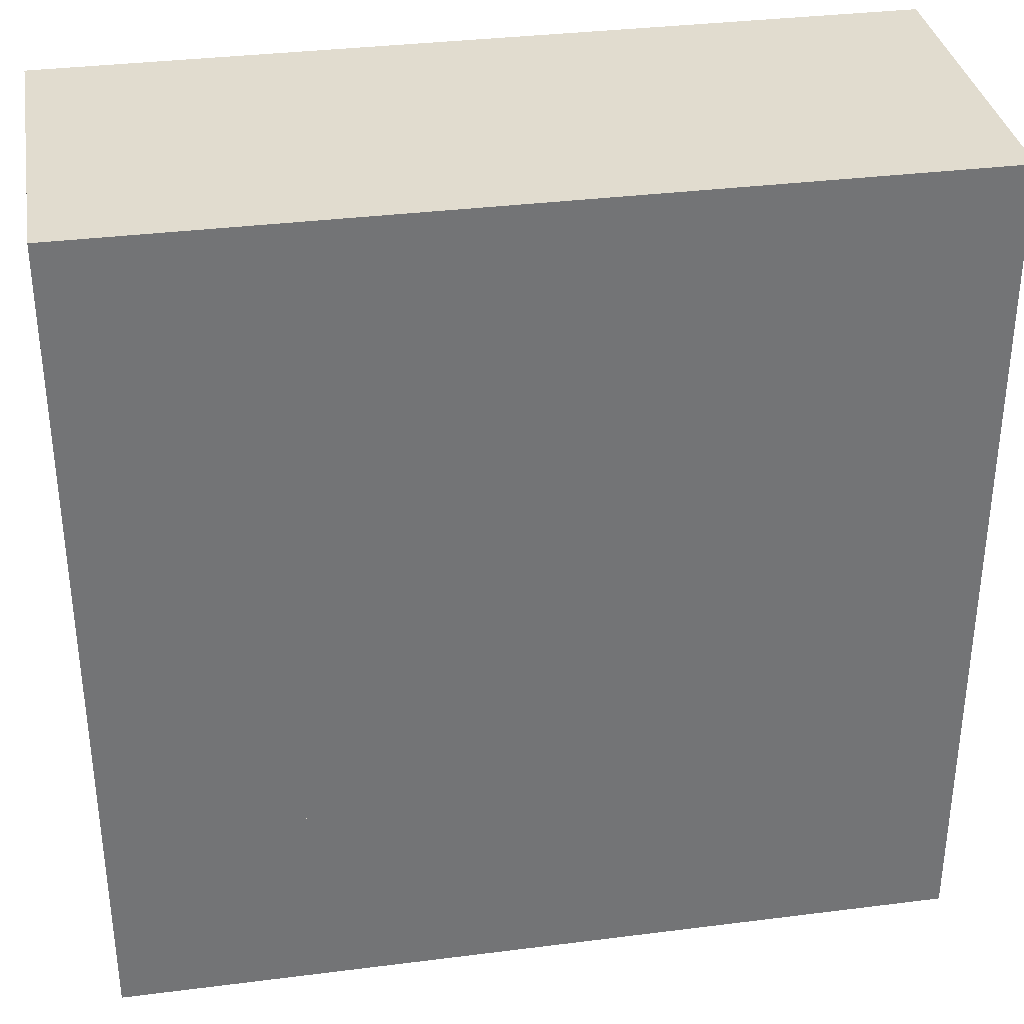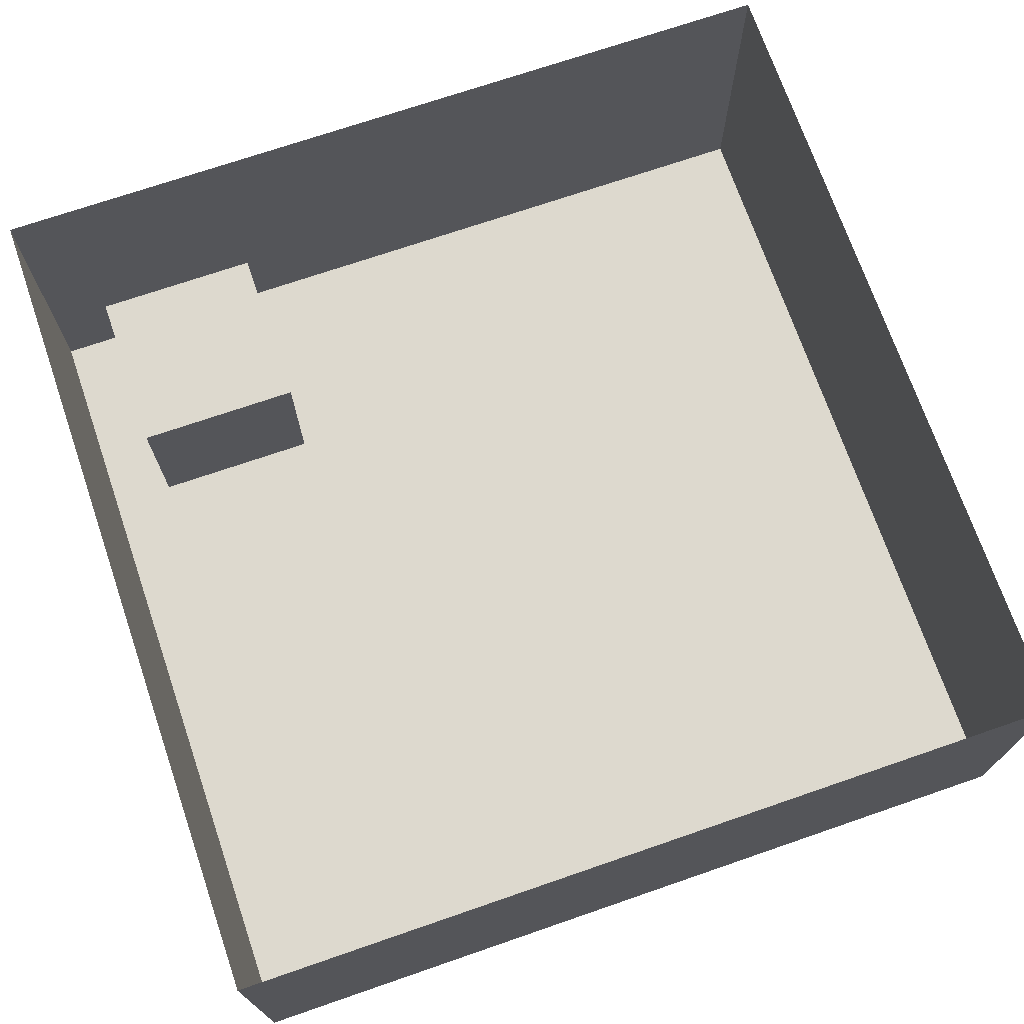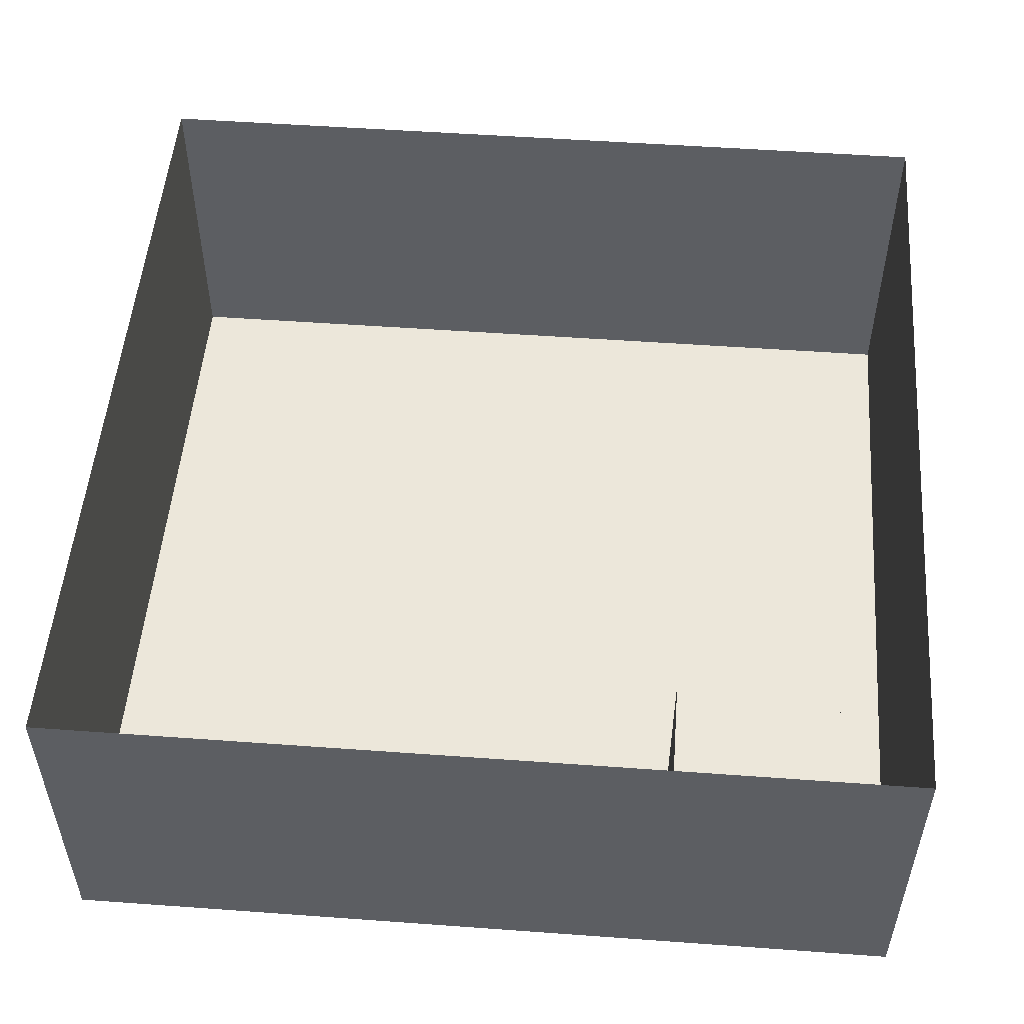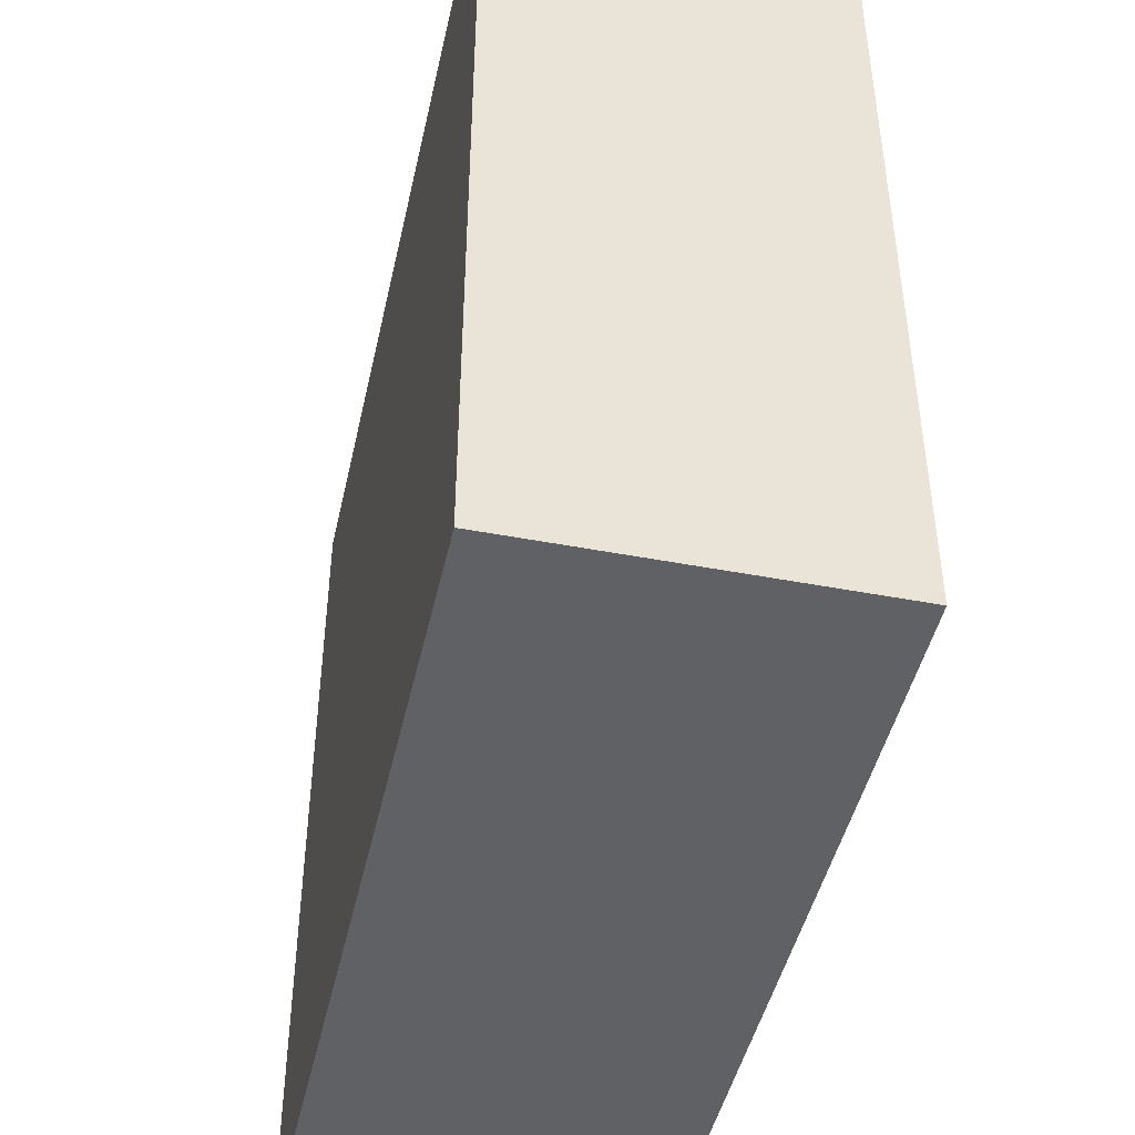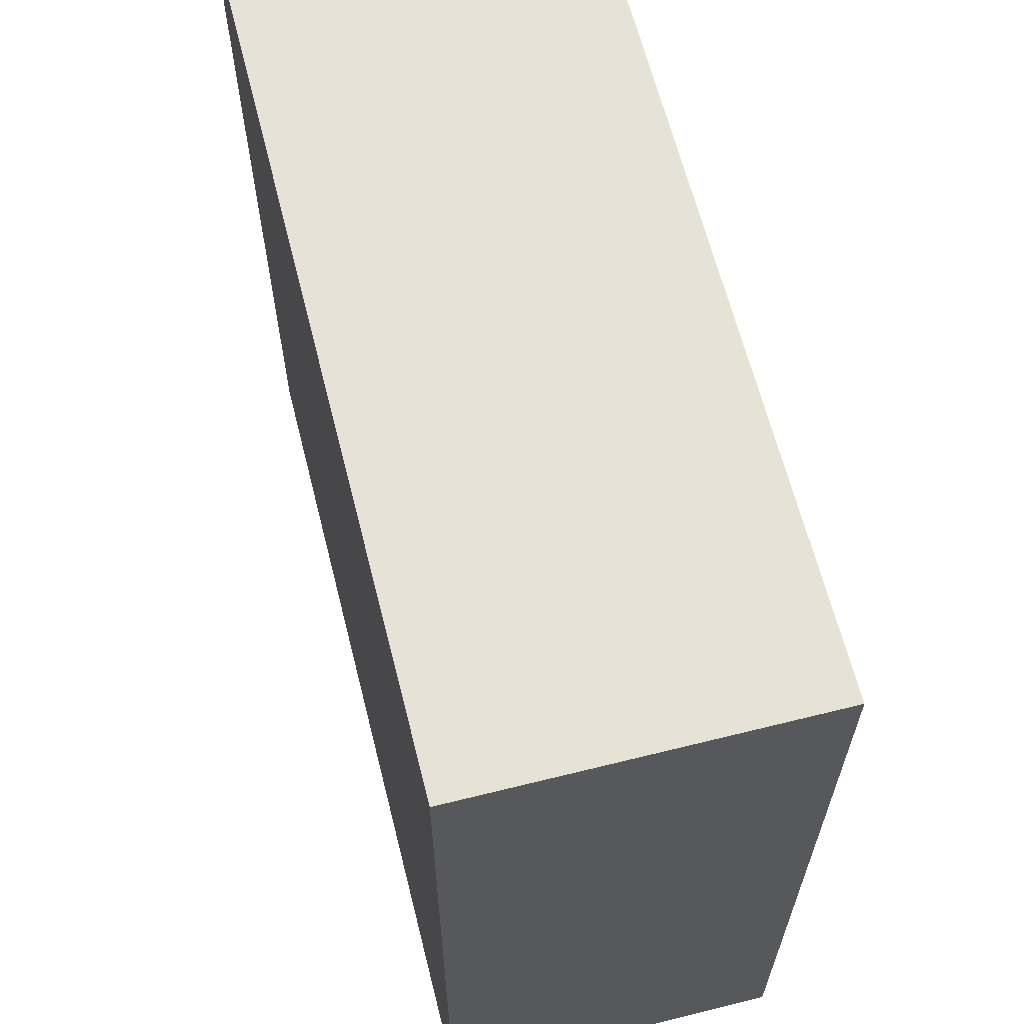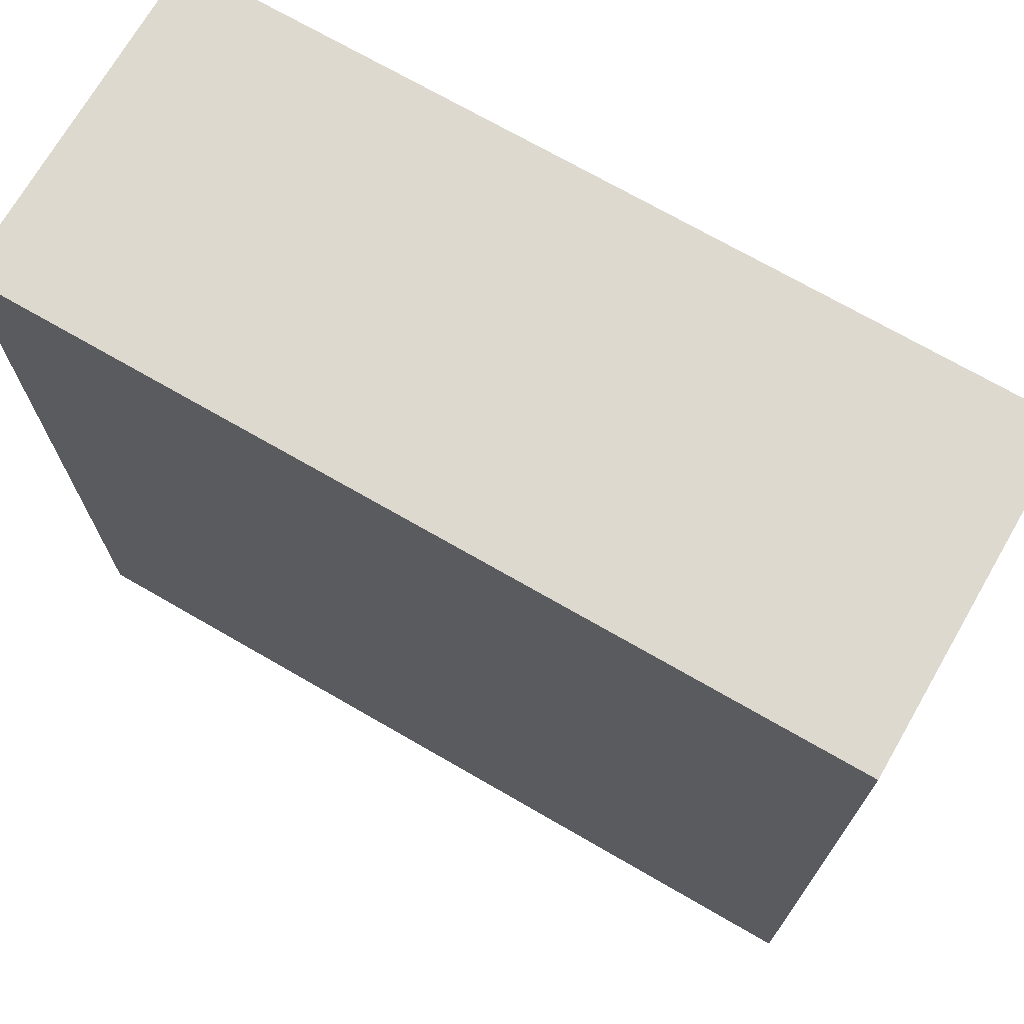
<metadata>
{"format":"obj","ext":"obj","renderer":"f3d","projection":"perspective","resolution":1024,"background":"white","views":[{"elev":34.3,"azim":-9.7,"up":"+Z"},{"elev":71.7,"azim":-19.0,"up":"+Y"},{"elev":51.9,"azim":-175.5,"up":"+Y"},{"elev":-45.7,"azim":77.6,"up":"+Z"},{"elev":63.9,"azim":75.9,"up":"+Z"},{"elev":71.6,"azim":30.0,"up":"+Z"}]}
</metadata>
<code>
o Plane
v -5 0 5
v 5 0 5
v -5 0 -5
v 5 0 -5
f 2 3 1
f 2 4 3
o Plane.001
v -5 4 5
v -5 0 5
v -5 4 -5
v -5 0 -5
f 6 7 5
f 6 8 7
o Plane.002
v 5 0 5
v 5 4 5
v 5 0 -5
v 5 4 -5
f 10 11 9
f 10 12 11
o Plane.003
v -5 0 5
v -5 4 5
v 5 0 5
v 5 4 5
f 14 15 13
f 14 16 15
o Plane.004
v 5 0 -5
v 5 4 -5
v -5 0 -5
v -5 4 -5
f 18 19 17
f 18 20 19
o Cube_Cube.001
v -4.241 0 -2.551
v -4.241 2 -2.551
v -4.241 0 -4.551
v -4.241 2 -4.551
v -2.241 0 -2.551
v -2.241 2 -2.551
v -2.241 0 -4.551
v -2.241 2 -4.551
f 22 23 21
f 24 27 23
f 28 25 27
f 26 21 25
f 27 21 23
f 24 26 28
f 22 24 23
f 24 28 27
f 28 26 25
f 26 22 21
f 27 25 21
f 24 22 26

</code>
